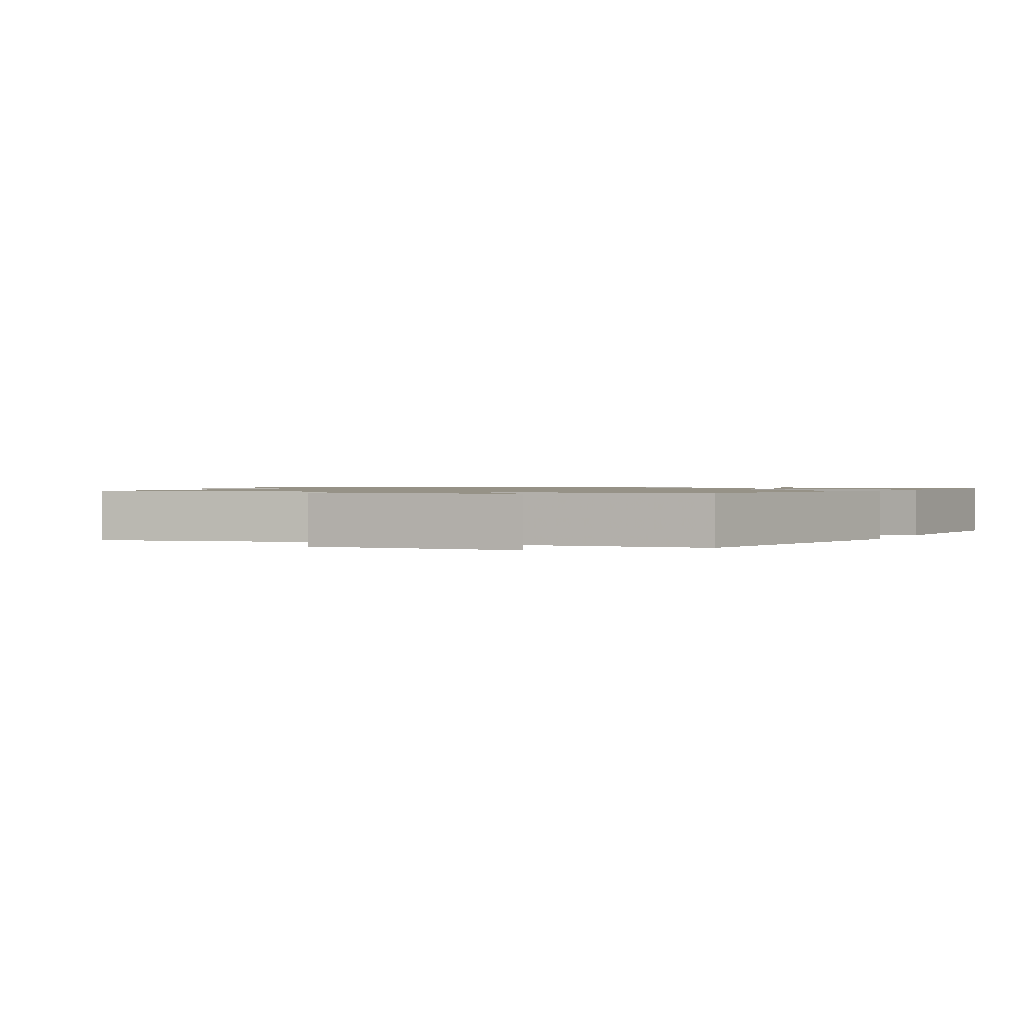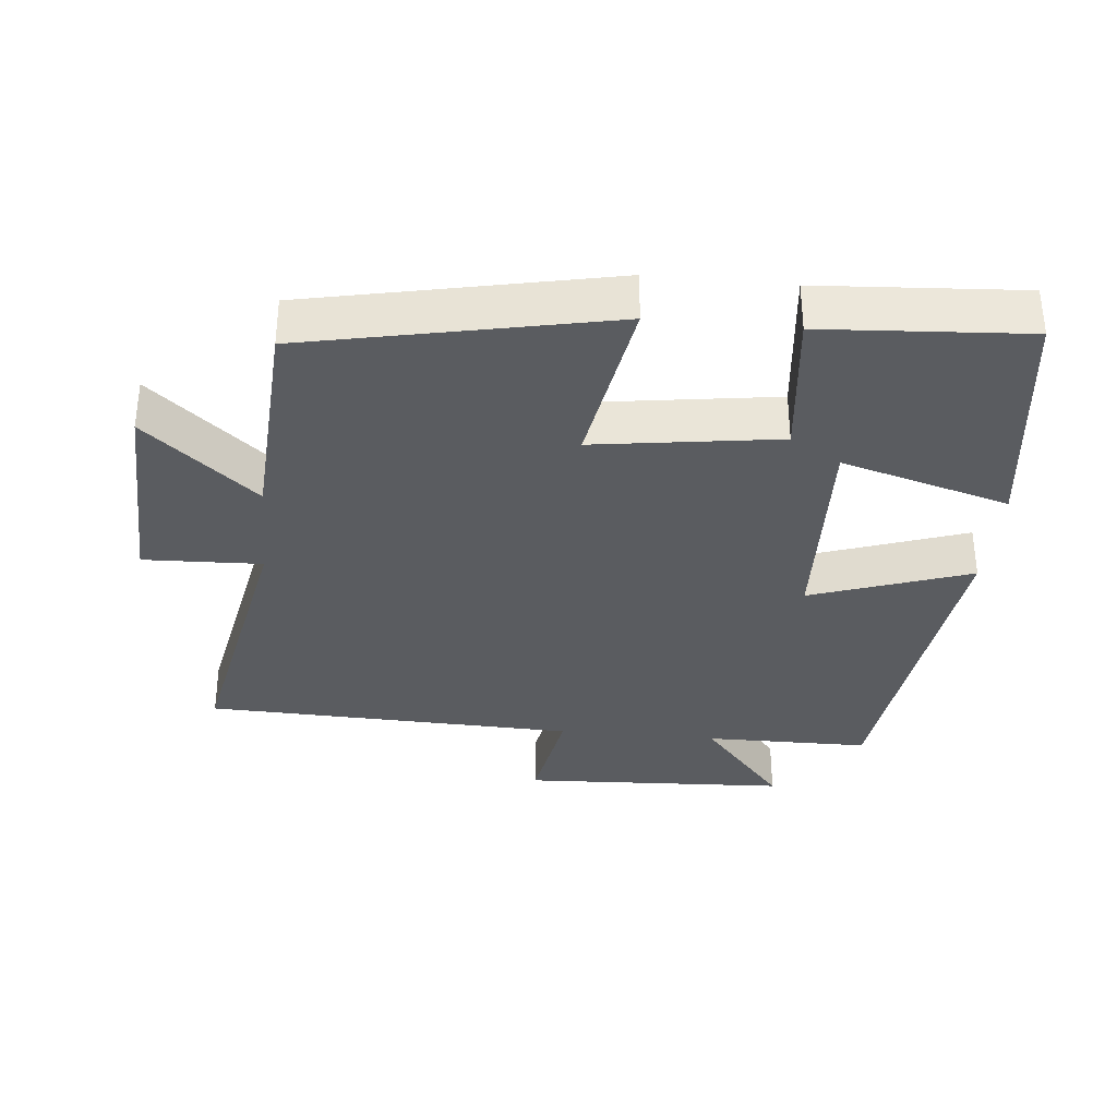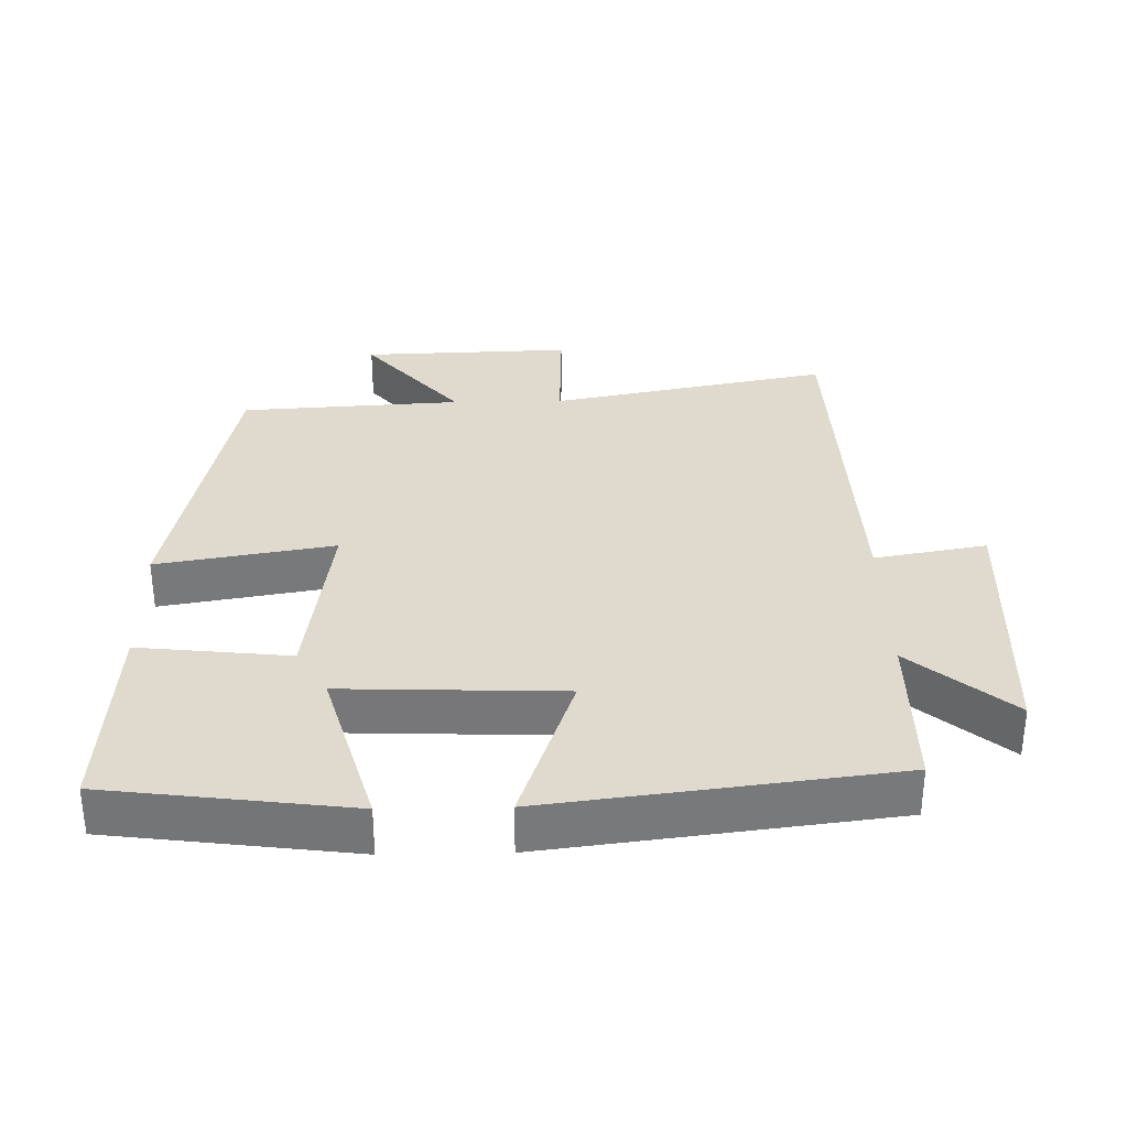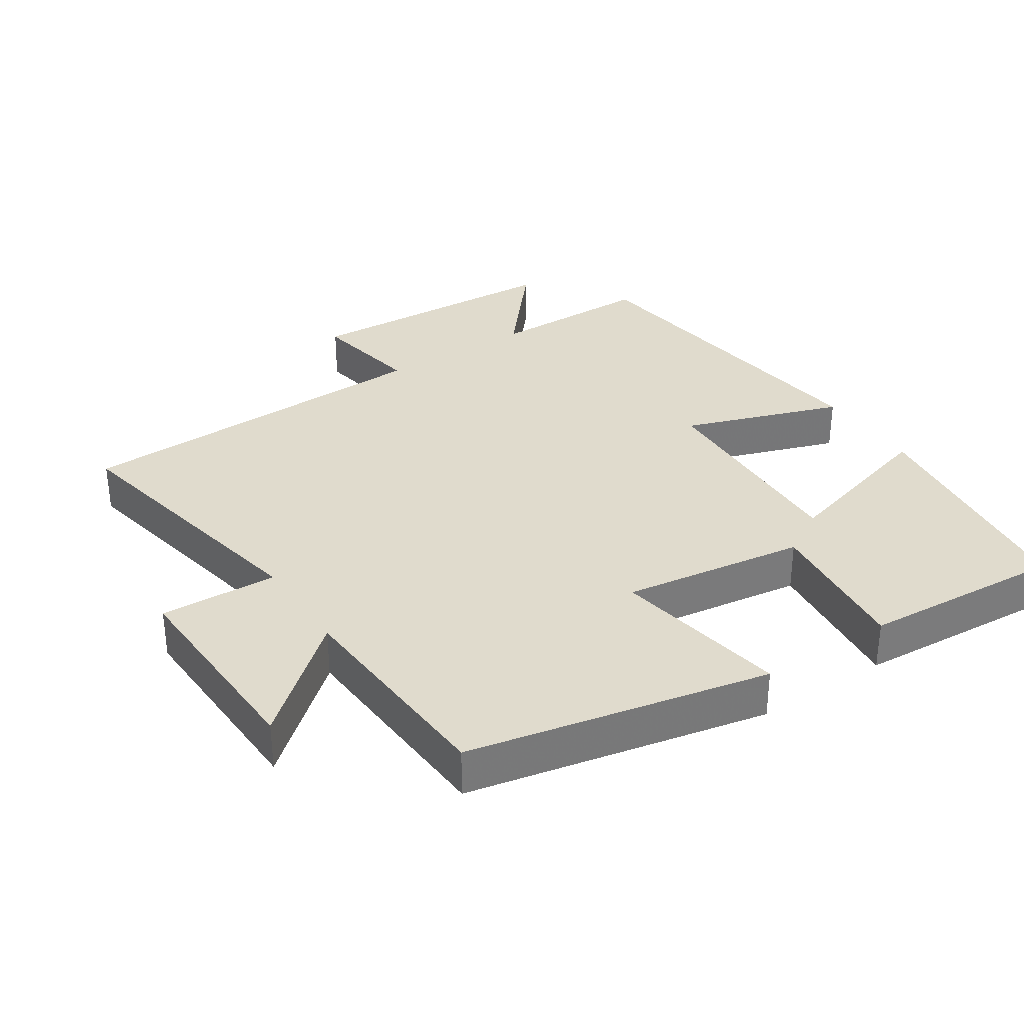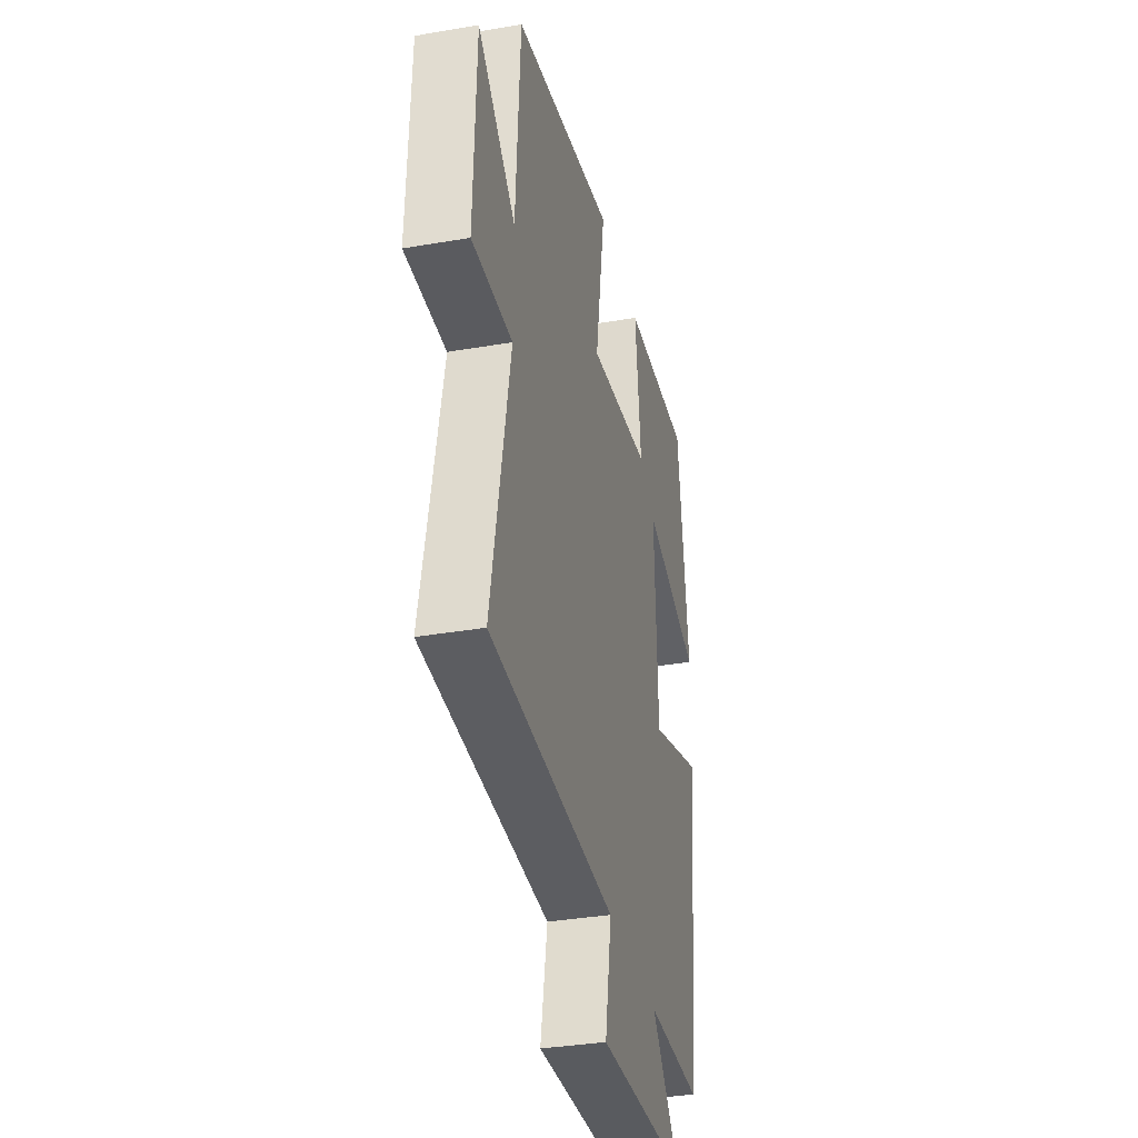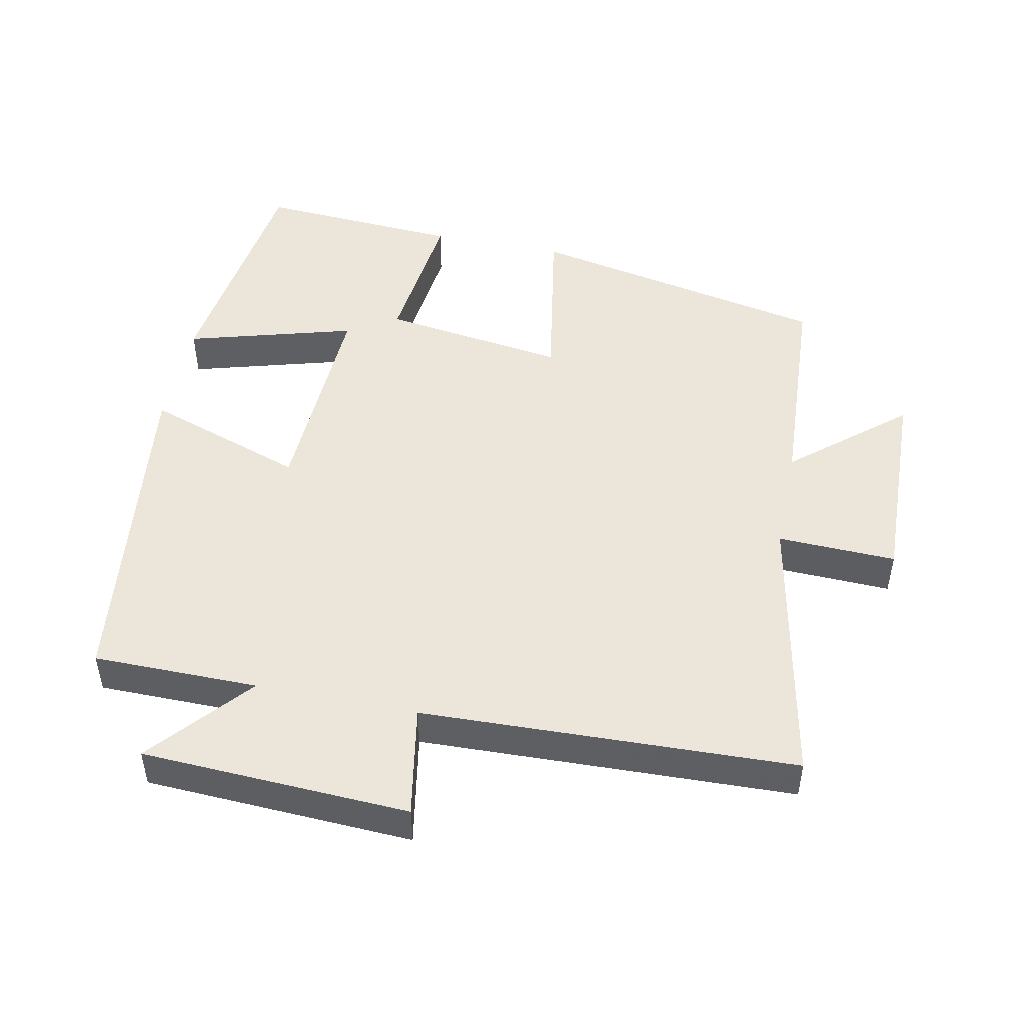
<metadata>
{"format":"obj","ext":"obj","renderer":"f3d","projection":"perspective","resolution":1024,"background":"white","views":[{"elev":1.1,"azim":-63.9,"up":"+Y"},{"elev":-34.3,"azim":-5.5,"up":"+Y"},{"elev":32.7,"azim":88.8,"up":"+Y"},{"elev":33.3,"azim":-33.3,"up":"+Y"},{"elev":-35.0,"azim":-77.1,"up":"+Z"},{"elev":48.3,"azim":-168.4,"up":"+Y"}]}
</metadata>
<code>
v 0.438 0.07 -0.499
v 0.198 0.07 -0.5
v 0.321 0.07 -0.645
v -0.067 0.07 -0.663
v -0.038 0.07 -0.5
v -0.58 0.07 -0.481
v -0.5 0.07 -0.074
v -0.672 0.07 -0.08
v -0.662 0.07 0.226
v -0.5 0.07 0.088
v -0.481 0.07 0.41
v -0.042 0.07 0.5
v -0.086 0.07 0.243
v 0.182 0.07 0.281
v 0.158 0.07 0.5
v 0.454 0.07 0.519
v 0.5 0.07 0.167
v 0.256 0.07 0.237
v 0.268 0.07 -0.081
v 0.5 0.07 -0.001
v 0.438 0 -0.499
v 0.198 0 -0.5
v 0.321 0 -0.645
v -0.067 0 -0.663
v -0.038 0 -0.5
v -0.58 0 -0.481
v -0.5 0 -0.074
v -0.672 0 -0.08
v -0.662 0 0.226
v -0.5 0 0.088
v -0.481 0 0.41
v -0.042 0 0.5
v -0.086 0 0.243
v 0.182 0 0.281
v 0.158 0 0.5
v 0.454 0 0.519
v 0.5 0 0.167
v 0.256 0 0.237
v 0.268 0 -0.081
v 0.5 0 -0.001
f 19 20 1 2
f 18 19 2
f 15 16 17 18
f 14 15 18
f 13 14 18 2
f 10 11 12 13
f 10 13 2
f 7 8 9 10
f 7 10 2 3
f 5 6 7
f 5 7 3
f 3 4 5
f 22 21 40 39
f 22 39 38
f 38 37 36 35
f 38 35 34
f 22 38 34 33
f 33 32 31 30
f 22 33 30
f 30 29 28 27
f 23 22 30 27
f 27 26 25
f 23 27 25
f 25 24 23
f 1 21 22 2
f 2 22 23 3
f 3 23 24 4
f 4 24 25 5
f 5 25 26 6
f 6 26 27 7
f 7 27 28 8
f 8 28 29 9
f 9 29 30 10
f 10 30 31 11
f 11 31 32 12
f 12 32 33 13
f 13 33 34 14
f 14 34 35 15
f 15 35 36 16
f 16 36 37 17
f 17 37 38 18
f 18 38 39 19
f 19 39 40 20
f 20 40 21 1

</code>
